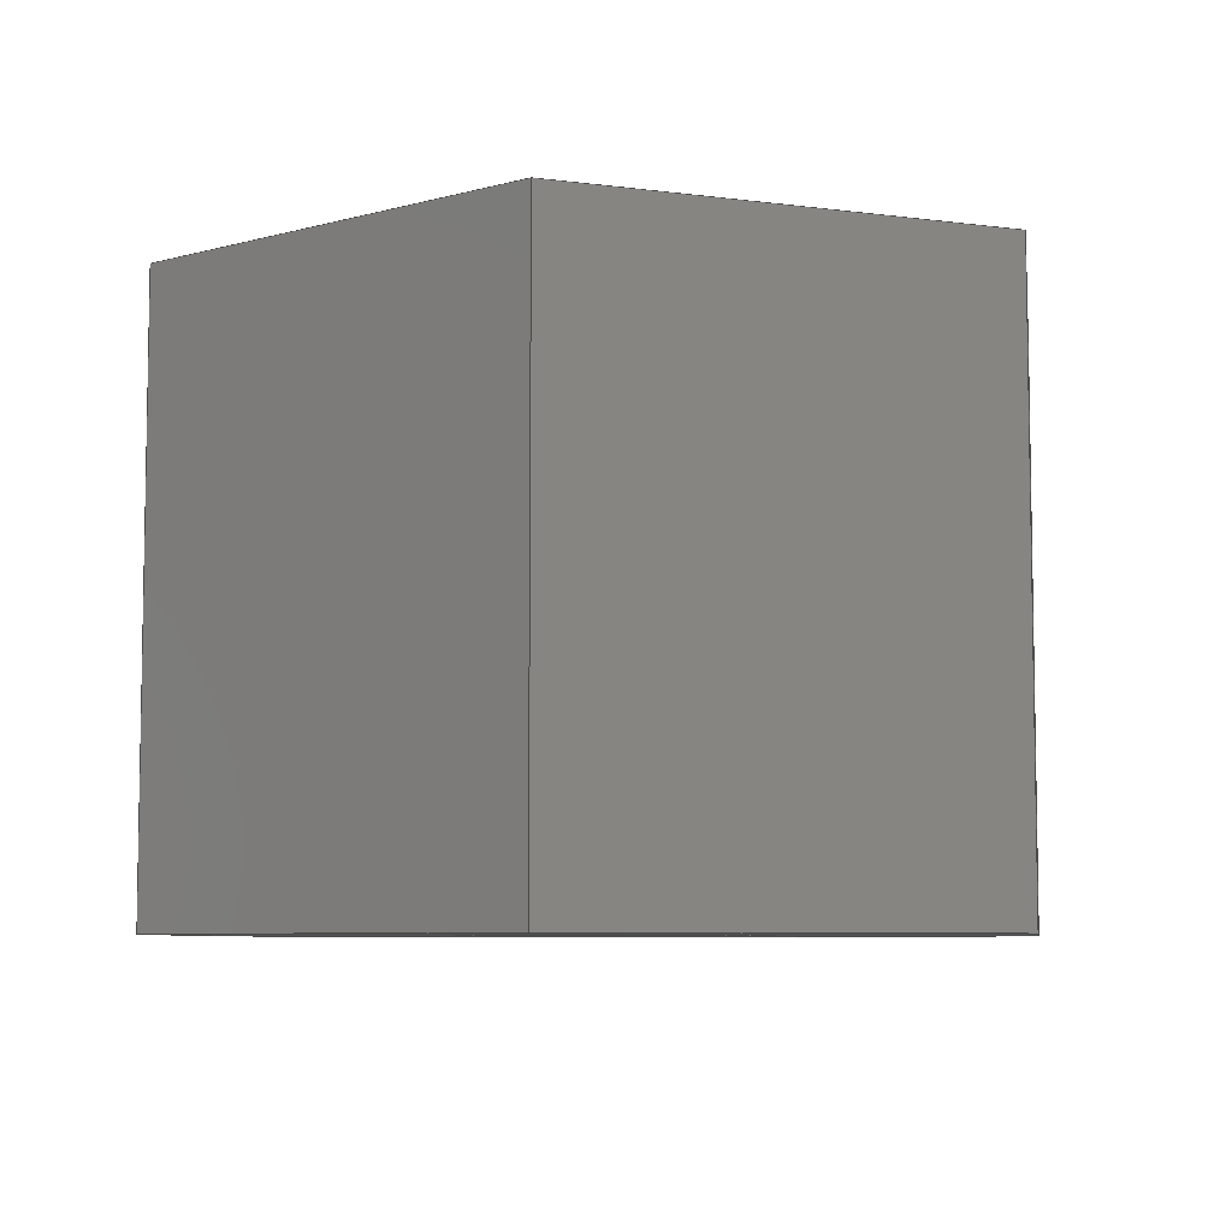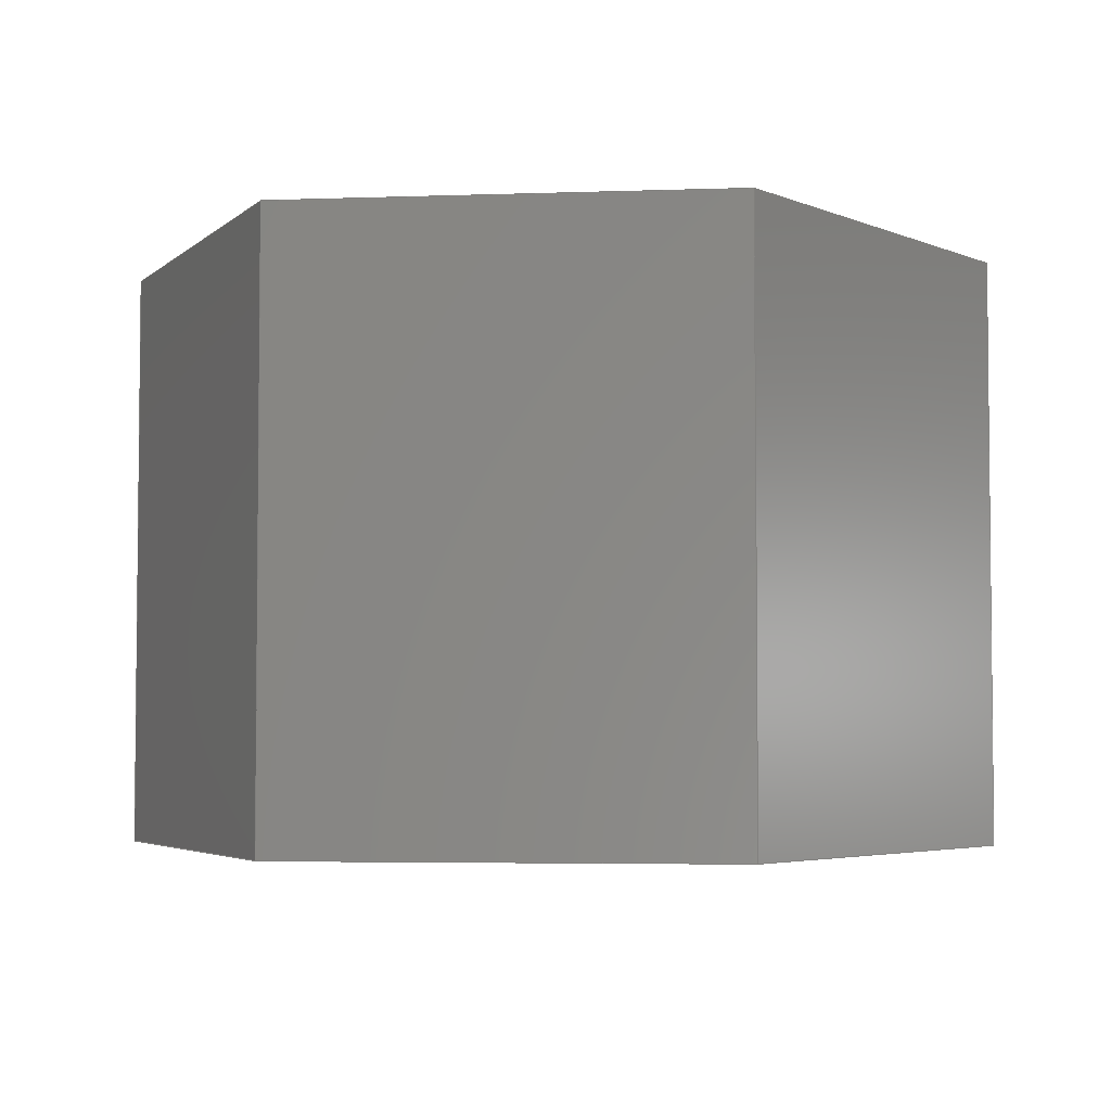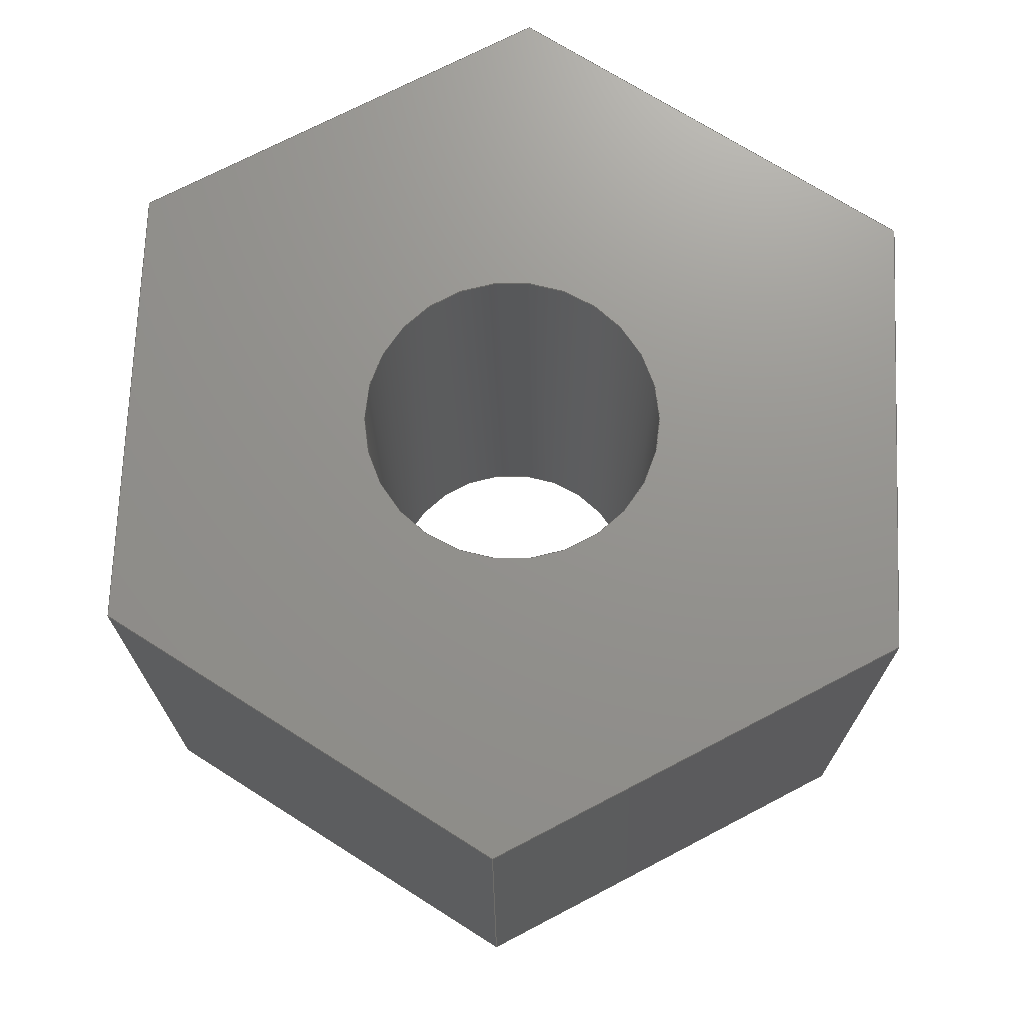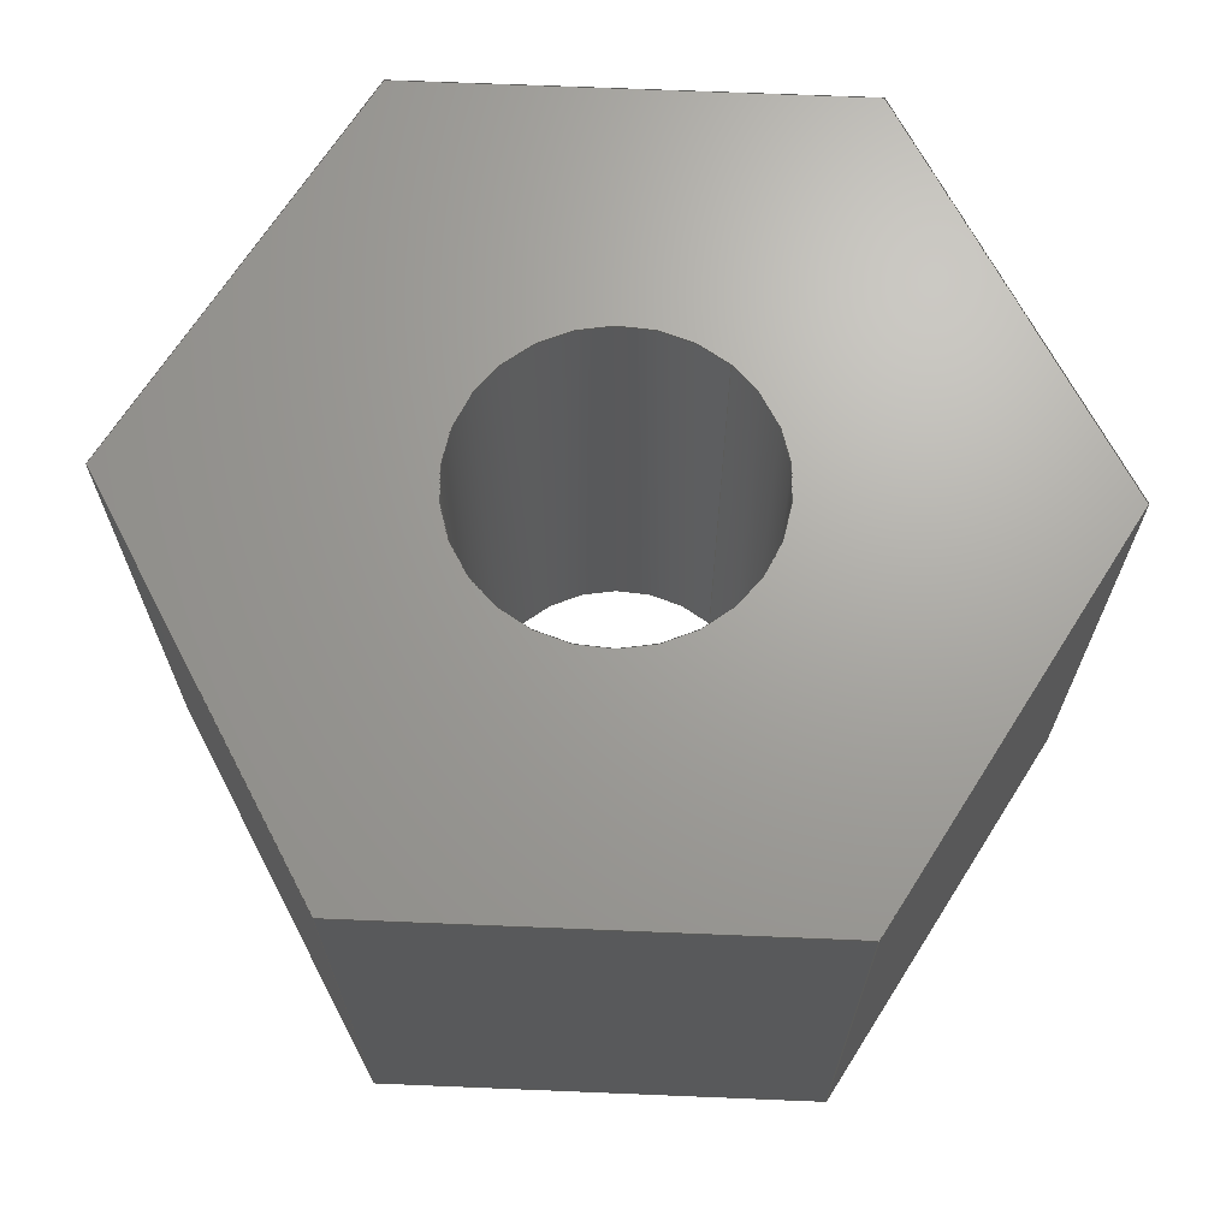
<metadata>
{"format":"step","ext":"step","renderer":"f3d","projection":"perspective","resolution":1024,"background":"white","views":[{"elev":-6.8,"azim":107.8,"up":"+Y"},{"elev":-4.0,"azim":-44.1,"up":"+Y"},{"elev":71.5,"azim":-138.5,"up":"+Y"},{"elev":68.1,"azim":131.5,"up":"+Y"}]}
</metadata>
<code>
ISO-10303-21;
DATA;
#1=MECHANICAL_DESIGN_GEOMETRIC_PRESENTATION_REPRESENTATION('',(#4),#279);
#2=SHAPE_REPRESENTATION_RELATIONSHIP('SRR','None',#286,#3);
#3=ADVANCED_BREP_SHAPE_REPRESENTATION('',(#5),#278);
#4=STYLED_ITEM('',(#295),#5);
#5=MANIFOLD_SOLID_BREP('Body1',#163);
#6=FACE_BOUND('',#33,.T.);
#7=FACE_BOUND('',#35,.T.);
#8=PLANE('',#180);
#9=PLANE('',#181);
#10=PLANE('',#182);
#11=PLANE('',#183);
#12=PLANE('',#184);
#13=PLANE('',#185);
#14=PLANE('',#186);
#15=PLANE('',#187);
#16=FACE_OUTER_BOUND('',#25,.T.);
#17=FACE_OUTER_BOUND('',#26,.T.);
#18=FACE_OUTER_BOUND('',#27,.T.);
#19=FACE_OUTER_BOUND('',#28,.T.);
#20=FACE_OUTER_BOUND('',#29,.T.);
#21=FACE_OUTER_BOUND('',#30,.T.);
#22=FACE_OUTER_BOUND('',#31,.T.);
#23=FACE_OUTER_BOUND('',#32,.T.);
#24=FACE_OUTER_BOUND('',#34,.T.);
#25=EDGE_LOOP('',(#111,#112,#113,#114));
#26=EDGE_LOOP('',(#115,#116,#117,#118));
#27=EDGE_LOOP('',(#119,#120,#121,#122));
#28=EDGE_LOOP('',(#123,#124,#125,#126));
#29=EDGE_LOOP('',(#127,#128,#129,#130));
#30=EDGE_LOOP('',(#131,#132,#133,#134));
#31=EDGE_LOOP('',(#135,#136,#137,#138));
#32=EDGE_LOOP('',(#139,#140,#141,#142,#143,#144));
#33=EDGE_LOOP('',(#145));
#34=EDGE_LOOP('',(#146,#147,#148,#149,#150,#151));
#35=EDGE_LOOP('',(#152));
#36=LINE('',#236,#55);
#37=LINE('',#241,#56);
#38=LINE('',#243,#57);
#39=LINE('',#245,#58);
#40=LINE('',#246,#59);
#41=LINE('',#249,#60);
#42=LINE('',#251,#61);
#43=LINE('',#252,#62);
#44=LINE('',#255,#63);
#45=LINE('',#257,#64);
#46=LINE('',#258,#65);
#47=LINE('',#261,#66);
#48=LINE('',#263,#67);
#49=LINE('',#264,#68);
#50=LINE('',#267,#69);
#51=LINE('',#269,#70);
#52=LINE('',#270,#71);
#53=LINE('',#272,#72);
#54=LINE('',#273,#73);
#55=VECTOR('',#194,0.25);
#56=VECTOR('',#199,1);
#57=VECTOR('',#200,1);
#58=VECTOR('',#201,1);
#59=VECTOR('',#202,1);
#60=VECTOR('',#205,1);
#61=VECTOR('',#206,1);
#62=VECTOR('',#207,1);
#63=VECTOR('',#210,1);
#64=VECTOR('',#211,1);
#65=VECTOR('',#212,1);
#66=VECTOR('',#215,1);
#67=VECTOR('',#216,1);
#68=VECTOR('',#217,1);
#69=VECTOR('',#220,1);
#70=VECTOR('',#221,1);
#71=VECTOR('',#222,1);
#72=VECTOR('',#225,1);
#73=VECTOR('',#226,1);
#74=CIRCLE('',#178,0.25);
#75=CIRCLE('',#179,0.25);
#76=VERTEX_POINT('',#233);
#77=VERTEX_POINT('',#235);
#78=VERTEX_POINT('',#239);
#79=VERTEX_POINT('',#240);
#80=VERTEX_POINT('',#242);
#81=VERTEX_POINT('',#244);
#82=VERTEX_POINT('',#248);
#83=VERTEX_POINT('',#250);
#84=VERTEX_POINT('',#254);
#85=VERTEX_POINT('',#256);
#86=VERTEX_POINT('',#260);
#87=VERTEX_POINT('',#262);
#88=VERTEX_POINT('',#266);
#89=VERTEX_POINT('',#268);
#90=EDGE_CURVE('',#76,#76,#74,.T.);
#91=EDGE_CURVE('',#76,#77,#36,.T.);
#92=EDGE_CURVE('',#77,#77,#75,.T.);
#93=EDGE_CURVE('',#78,#79,#37,.T.);
#94=EDGE_CURVE('',#79,#80,#38,.T.);
#95=EDGE_CURVE('',#81,#80,#39,.T.);
#96=EDGE_CURVE('',#78,#81,#40,.T.);
#97=EDGE_CURVE('',#82,#78,#41,.T.);
#98=EDGE_CURVE('',#83,#81,#42,.T.);
#99=EDGE_CURVE('',#82,#83,#43,.T.);
#100=EDGE_CURVE('',#84,#82,#44,.T.);
#101=EDGE_CURVE('',#85,#83,#45,.T.);
#102=EDGE_CURVE('',#84,#85,#46,.T.);
#103=EDGE_CURVE('',#86,#84,#47,.T.);
#104=EDGE_CURVE('',#87,#85,#48,.T.);
#105=EDGE_CURVE('',#86,#87,#49,.T.);
#106=EDGE_CURVE('',#88,#86,#50,.T.);
#107=EDGE_CURVE('',#89,#87,#51,.T.);
#108=EDGE_CURVE('',#88,#89,#52,.T.);
#109=EDGE_CURVE('',#79,#88,#53,.T.);
#110=EDGE_CURVE('',#80,#89,#54,.T.);
#111=ORIENTED_EDGE('',*,*,#90,.F.);
#112=ORIENTED_EDGE('',*,*,#91,.T.);
#113=ORIENTED_EDGE('',*,*,#92,.T.);
#114=ORIENTED_EDGE('',*,*,#91,.F.);
#115=ORIENTED_EDGE('',*,*,#93,.T.);
#116=ORIENTED_EDGE('',*,*,#94,.T.);
#117=ORIENTED_EDGE('',*,*,#95,.F.);
#118=ORIENTED_EDGE('',*,*,#96,.F.);
#119=ORIENTED_EDGE('',*,*,#97,.T.);
#120=ORIENTED_EDGE('',*,*,#96,.T.);
#121=ORIENTED_EDGE('',*,*,#98,.F.);
#122=ORIENTED_EDGE('',*,*,#99,.F.);
#123=ORIENTED_EDGE('',*,*,#100,.T.);
#124=ORIENTED_EDGE('',*,*,#99,.T.);
#125=ORIENTED_EDGE('',*,*,#101,.F.);
#126=ORIENTED_EDGE('',*,*,#102,.F.);
#127=ORIENTED_EDGE('',*,*,#103,.T.);
#128=ORIENTED_EDGE('',*,*,#102,.T.);
#129=ORIENTED_EDGE('',*,*,#104,.F.);
#130=ORIENTED_EDGE('',*,*,#105,.F.);
#131=ORIENTED_EDGE('',*,*,#106,.T.);
#132=ORIENTED_EDGE('',*,*,#105,.T.);
#133=ORIENTED_EDGE('',*,*,#107,.F.);
#134=ORIENTED_EDGE('',*,*,#108,.F.);
#135=ORIENTED_EDGE('',*,*,#109,.T.);
#136=ORIENTED_EDGE('',*,*,#108,.T.);
#137=ORIENTED_EDGE('',*,*,#110,.F.);
#138=ORIENTED_EDGE('',*,*,#94,.F.);
#139=ORIENTED_EDGE('',*,*,#110,.T.);
#140=ORIENTED_EDGE('',*,*,#107,.T.);
#141=ORIENTED_EDGE('',*,*,#104,.T.);
#142=ORIENTED_EDGE('',*,*,#101,.T.);
#143=ORIENTED_EDGE('',*,*,#98,.T.);
#144=ORIENTED_EDGE('',*,*,#95,.T.);
#145=ORIENTED_EDGE('',*,*,#90,.T.);
#146=ORIENTED_EDGE('',*,*,#109,.F.);
#147=ORIENTED_EDGE('',*,*,#93,.F.);
#148=ORIENTED_EDGE('',*,*,#97,.F.);
#149=ORIENTED_EDGE('',*,*,#100,.F.);
#150=ORIENTED_EDGE('',*,*,#103,.F.);
#151=ORIENTED_EDGE('',*,*,#106,.F.);
#152=ORIENTED_EDGE('',*,*,#92,.F.);
#153=CYLINDRICAL_SURFACE('',#177,0.25);
#154=ADVANCED_FACE('',(#16),#153,.F.);
#155=ADVANCED_FACE('',(#17),#8,.T.);
#156=ADVANCED_FACE('',(#18),#9,.T.);
#157=ADVANCED_FACE('',(#19),#10,.T.);
#158=ADVANCED_FACE('',(#20),#11,.T.);
#159=ADVANCED_FACE('',(#21),#12,.T.);
#160=ADVANCED_FACE('',(#22),#13,.T.);
#161=ADVANCED_FACE('',(#23,#6),#14,.T.);
#162=ADVANCED_FACE('',(#24,#7),#15,.F.);
#163=CLOSED_SHELL('',(#154,#155,#156,#157,#158,#159,#160,#161,#162));
#164=DERIVED_UNIT_ELEMENT(#166,1);
#165=DERIVED_UNIT_ELEMENT(#281,3);
#166=(
MASS_UNIT()
NAMED_UNIT(*)
SI_UNIT(.KILO.,.GRAM.)
);
#167=DERIVED_UNIT((#164,#165));
#168=MEASURE_REPRESENTATION_ITEM('density measure',
POSITIVE_RATIO_MEASURE(7850),#167);
#169=PROPERTY_DEFINITION_REPRESENTATION(#174,#171);
#170=PROPERTY_DEFINITION_REPRESENTATION(#175,#172);
#171=REPRESENTATION('material name',(#173),#278);
#172=REPRESENTATION('density',(#168),#278);
#173=DESCRIPTIVE_REPRESENTATION_ITEM('Steel','Steel');
#174=PROPERTY_DEFINITION('material property','material name',#288);
#175=PROPERTY_DEFINITION('material property','density of part',#288);
#176=AXIS2_PLACEMENT_3D('placement',#231,#188,#189);
#177=AXIS2_PLACEMENT_3D('',#232,#190,#191);
#178=AXIS2_PLACEMENT_3D('',#234,#192,#193);
#179=AXIS2_PLACEMENT_3D('',#237,#195,#196);
#180=AXIS2_PLACEMENT_3D('',#238,#197,#198);
#181=AXIS2_PLACEMENT_3D('',#247,#203,#204);
#182=AXIS2_PLACEMENT_3D('',#253,#208,#209);
#183=AXIS2_PLACEMENT_3D('',#259,#213,#214);
#184=AXIS2_PLACEMENT_3D('',#265,#218,#219);
#185=AXIS2_PLACEMENT_3D('',#271,#223,#224);
#186=AXIS2_PLACEMENT_3D('',#274,#227,#228);
#187=AXIS2_PLACEMENT_3D('',#275,#229,#230);
#188=DIRECTION('axis',(0,0,1));
#189=DIRECTION('refdir',(1,0,0));
#190=DIRECTION('center_axis',(0,1,0));
#191=DIRECTION('ref_axis',(1,0,0));
#192=DIRECTION('center_axis',(0,-1,0));
#193=DIRECTION('ref_axis',(1,0,0));
#194=DIRECTION('',(0,-1,0));
#195=DIRECTION('center_axis',(0,-1,0));
#196=DIRECTION('ref_axis',(1,0,0));
#197=DIRECTION('center_axis',(0.9344,0,0.3563));
#198=DIRECTION('ref_axis',(0.3563,0,-0.9344));
#199=DIRECTION('',(0.3563,0,-0.9344));
#200=DIRECTION('',(0,1,0));
#201=DIRECTION('',(0.3563,0,-0.9344));
#202=DIRECTION('',(0,1,0));
#203=DIRECTION('center_axis',(0.1586,0,0.9873));
#204=DIRECTION('ref_axis',(0.9873,0,-0.1586));
#205=DIRECTION('',(0.9873,0,-0.1586));
#206=DIRECTION('',(0.9873,0,-0.1586));
#207=DIRECTION('',(0,1,0));
#208=DIRECTION('center_axis',(-0.7758,0,0.631));
#209=DIRECTION('ref_axis',(0.631,0,0.7758));
#210=DIRECTION('',(0.631,0,0.7758));
#211=DIRECTION('',(0.631,0,0.7758));
#212=DIRECTION('',(0,1,0));
#213=DIRECTION('center_axis',(-0.9344,0,-0.3563));
#214=DIRECTION('ref_axis',(-0.3563,0,0.9344));
#215=DIRECTION('',(-0.3563,0,0.9344));
#216=DIRECTION('',(-0.3563,0,0.9344));
#217=DIRECTION('',(0,1,0));
#218=DIRECTION('center_axis',(-0.1586,0,-0.9873));
#219=DIRECTION('ref_axis',(-0.9873,0,0.1586));
#220=DIRECTION('',(-0.9873,0,0.1586));
#221=DIRECTION('',(-0.9873,0,0.1586));
#222=DIRECTION('',(0,1,0));
#223=DIRECTION('center_axis',(0.7758,0,-0.631));
#224=DIRECTION('ref_axis',(-0.631,0,-0.7758));
#225=DIRECTION('',(-0.631,0,-0.7758));
#226=DIRECTION('',(-0.631,0,-0.7758));
#227=DIRECTION('center_axis',(0,1,0));
#228=DIRECTION('ref_axis',(1,0,0));
#229=DIRECTION('center_axis',(0,1,0));
#230=DIRECTION('ref_axis',(1,0,0));
#231=CARTESIAN_POINT('',(0,0,0));
#232=CARTESIAN_POINT('Origin',(0,0,0));
#233=CARTESIAN_POINT('',(-0.25,1,3.062e-17));
#234=CARTESIAN_POINT('Origin',(0,1,0));
#235=CARTESIAN_POINT('',(-0.25,0,3.062e-17));
#236=CARTESIAN_POINT('',(-0.25,0,3.062e-17));
#237=CARTESIAN_POINT('Origin',(0,0,0));
#238=CARTESIAN_POINT('Origin',(0.4733,0,0.5818));
#239=CARTESIAN_POINT('',(0.4733,0,0.5818));
#240=CARTESIAN_POINT('',(0.7405,0,-0.119));
#241=CARTESIAN_POINT('',(0.4733,0,0.5818));
#242=CARTESIAN_POINT('',(0.7405,1,-0.119));
#243=CARTESIAN_POINT('',(0.7405,0,-0.119));
#244=CARTESIAN_POINT('',(0.4733,1,0.5818));
#245=CARTESIAN_POINT('',(0.4733,1,0.5818));
#246=CARTESIAN_POINT('',(0.4733,0,0.5818));
#247=CARTESIAN_POINT('Origin',(-0.2672,0,0.7008));
#248=CARTESIAN_POINT('',(-0.2672,0,0.7008));
#249=CARTESIAN_POINT('',(-0.2672,0,0.7008));
#250=CARTESIAN_POINT('',(-0.2672,1,0.7008));
#251=CARTESIAN_POINT('',(-0.2672,1,0.7008));
#252=CARTESIAN_POINT('',(-0.2672,0,0.7008));
#253=CARTESIAN_POINT('Origin',(-0.7405,0,0.119));
#254=CARTESIAN_POINT('',(-0.7405,0,0.119));
#255=CARTESIAN_POINT('',(-0.7405,0,0.119));
#256=CARTESIAN_POINT('',(-0.7405,1,0.119));
#257=CARTESIAN_POINT('',(-0.7405,1,0.119));
#258=CARTESIAN_POINT('',(-0.7405,0,0.119));
#259=CARTESIAN_POINT('Origin',(-0.4733,0,-0.5818));
#260=CARTESIAN_POINT('',(-0.4733,0,-0.5818));
#261=CARTESIAN_POINT('',(-0.4733,0,-0.5818));
#262=CARTESIAN_POINT('',(-0.4733,1,-0.5818));
#263=CARTESIAN_POINT('',(-0.4733,1,-0.5818));
#264=CARTESIAN_POINT('',(-0.4733,0,-0.5818));
#265=CARTESIAN_POINT('Origin',(0.2672,0,-0.7008));
#266=CARTESIAN_POINT('',(0.2672,0,-0.7008));
#267=CARTESIAN_POINT('',(0.2672,0,-0.7008));
#268=CARTESIAN_POINT('',(0.2672,1,-0.7008));
#269=CARTESIAN_POINT('',(0.2672,1,-0.7008));
#270=CARTESIAN_POINT('',(0.2672,0,-0.7008));
#271=CARTESIAN_POINT('Origin',(0.7405,0,-0.119));
#272=CARTESIAN_POINT('',(0.7405,0,-0.119));
#273=CARTESIAN_POINT('',(0.7405,1,-0.119));
#274=CARTESIAN_POINT('Origin',(1.11e-16,1,-1.11e-16));
#275=CARTESIAN_POINT('Origin',(1.11e-16,0,-1.11e-16));
#276=UNCERTAINTY_MEASURE_WITH_UNIT(LENGTH_MEASURE(0.001),#280,
'DISTANCE_ACCURACY_VALUE',
'Maximum model space distance between geometric entities at asserted c
onnectivities');
#277=UNCERTAINTY_MEASURE_WITH_UNIT(LENGTH_MEASURE(0.001),#280,
'DISTANCE_ACCURACY_VALUE',
'Maximum model space distance between geometric entities at asserted c
onnectivities');
#278=(
GEOMETRIC_REPRESENTATION_CONTEXT(3)
GLOBAL_UNCERTAINTY_ASSIGNED_CONTEXT((#276))
GLOBAL_UNIT_ASSIGNED_CONTEXT((#280,#282,#283))
REPRESENTATION_CONTEXT('','3D')
);
#279=(
GEOMETRIC_REPRESENTATION_CONTEXT(3)
GLOBAL_UNCERTAINTY_ASSIGNED_CONTEXT((#277))
GLOBAL_UNIT_ASSIGNED_CONTEXT((#280,#282,#283))
REPRESENTATION_CONTEXT('','3D')
);
#280=(
LENGTH_UNIT()
NAMED_UNIT(*)
SI_UNIT(.CENTI.,.METRE.)
);
#281=(
LENGTH_UNIT()
NAMED_UNIT(*)
SI_UNIT($,.METRE.)
);
#282=(
NAMED_UNIT(*)
PLANE_ANGLE_UNIT()
SI_UNIT($,.RADIAN.)
);
#283=(
NAMED_UNIT(*)
SI_UNIT($,.STERADIAN.)
SOLID_ANGLE_UNIT()
);
#284=SHAPE_DEFINITION_REPRESENTATION(#285,#286);
#285=PRODUCT_DEFINITION_SHAPE('',$,#288);
#286=SHAPE_REPRESENTATION('',(#176),#278);
#287=PRODUCT_DEFINITION_CONTEXT('part definition',#292,'design');
#288=PRODUCT_DEFINITION('Dadi v1 (3)','Dadi v1 (3)',#289,#287);
#289=PRODUCT_DEFINITION_FORMATION('',$,#294);
#290=PRODUCT_RELATED_PRODUCT_CATEGORY('Dadi v1 (3)','Dadi v1 (3)',(#294));
#291=APPLICATION_PROTOCOL_DEFINITION('international standard',
'automotive_design',2009,#292);
#292=APPLICATION_CONTEXT(
'Core Data for Automotive Mechanical Design Process');
#293=PRODUCT_CONTEXT('part definition',#292,'mechanical');
#294=PRODUCT('Dadi v1 (3)','Dadi v1 (3)',$,(#293));
#295=PRESENTATION_STYLE_ASSIGNMENT((#296));
#296=SURFACE_STYLE_USAGE(.BOTH.,#297);
#297=SURFACE_SIDE_STYLE('',(#298));
#298=SURFACE_STYLE_FILL_AREA(#299);
#299=FILL_AREA_STYLE('Steel - Satin',(#300));
#300=FILL_AREA_STYLE_COLOUR('Steel - Satin',#301);
#301=COLOUR_RGB('Steel - Satin',0.6275,0.6275,0.6275);
ENDSEC;
END-ISO-10303-21;

</code>
